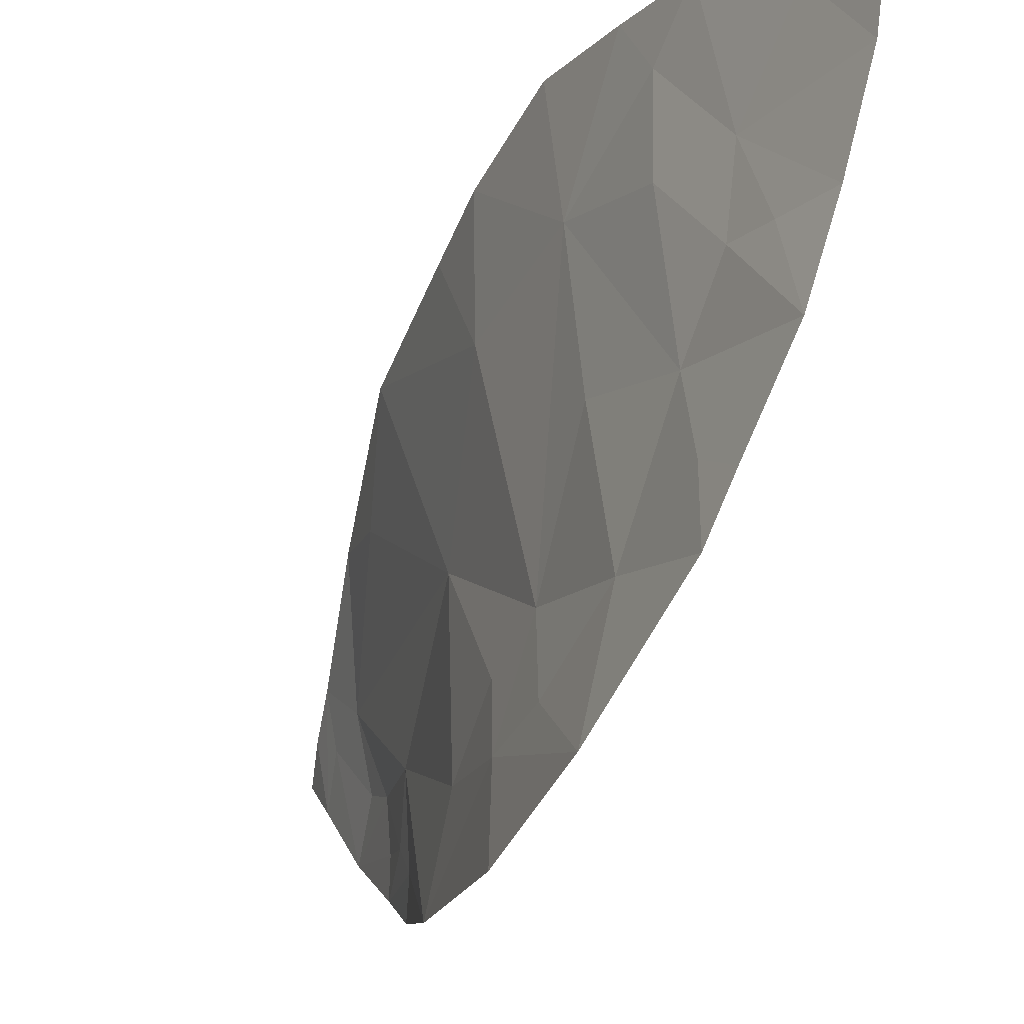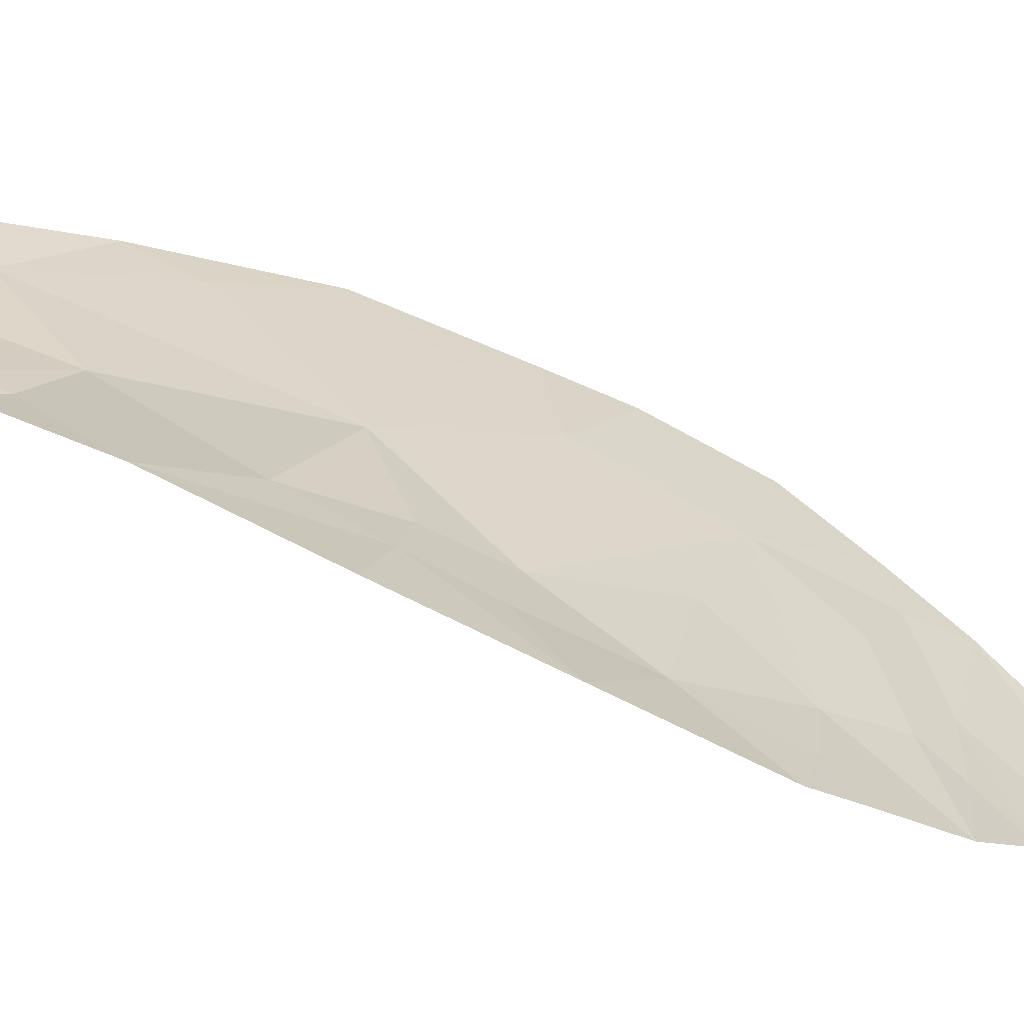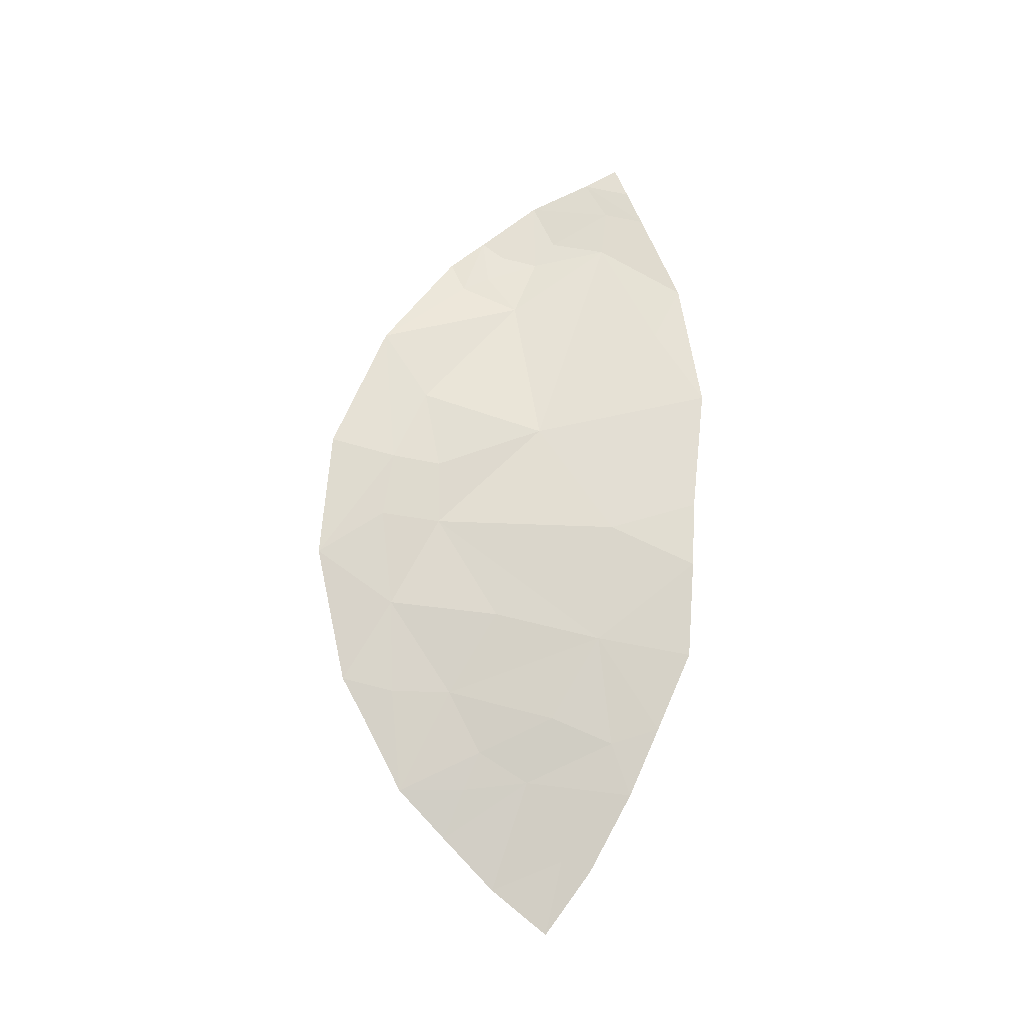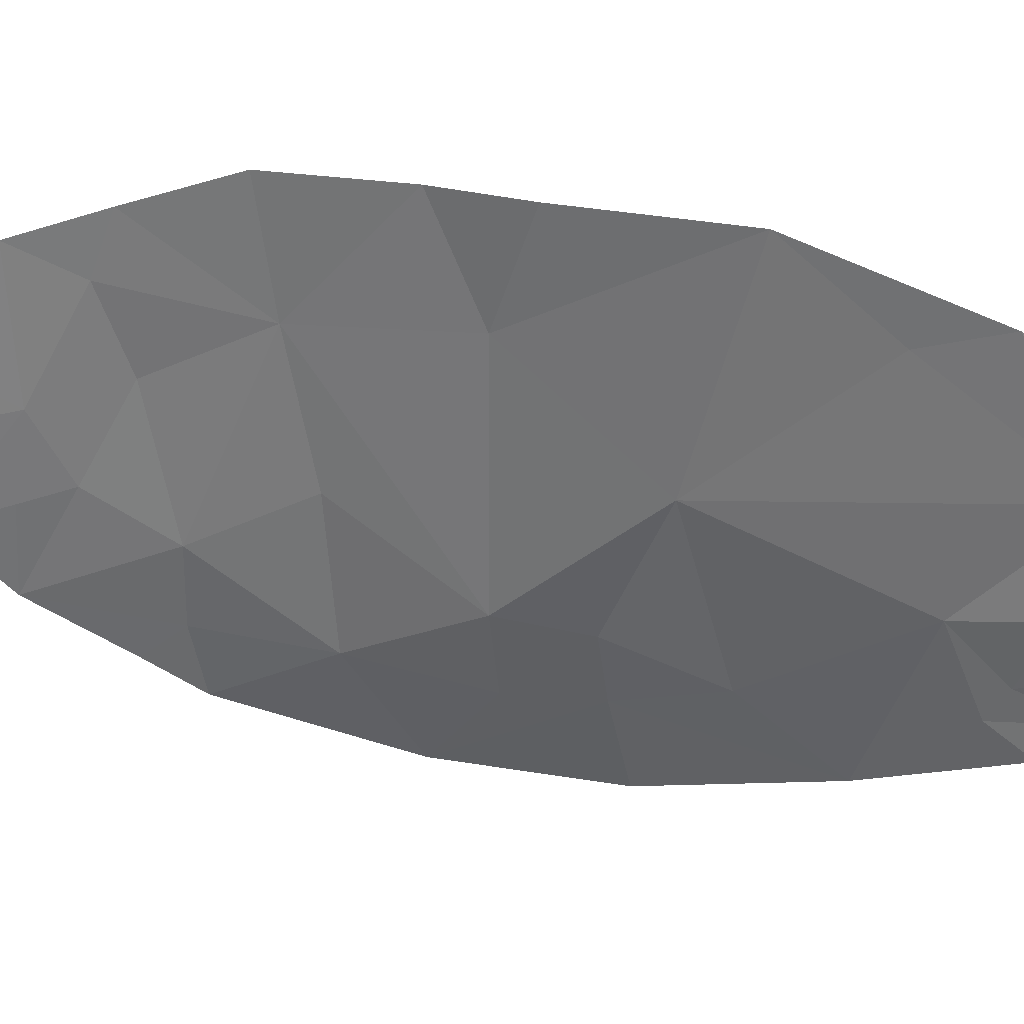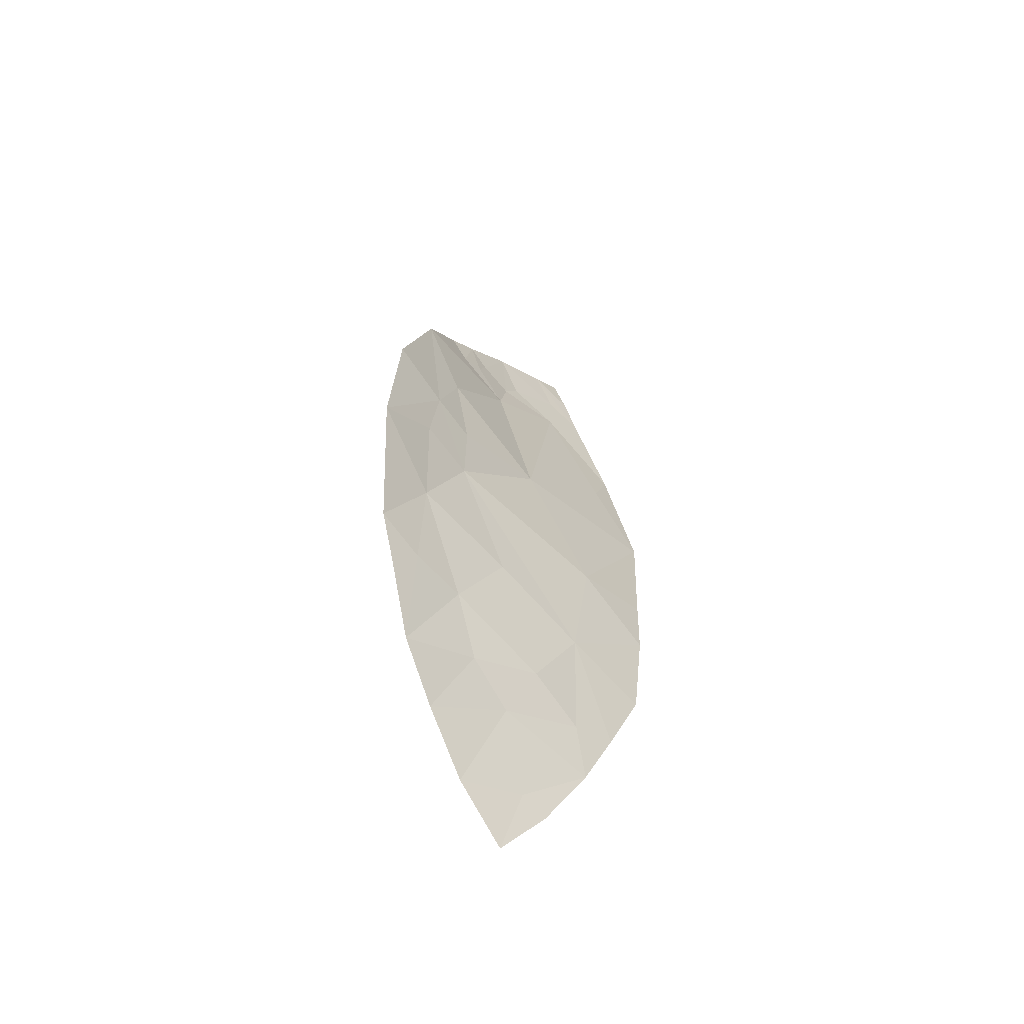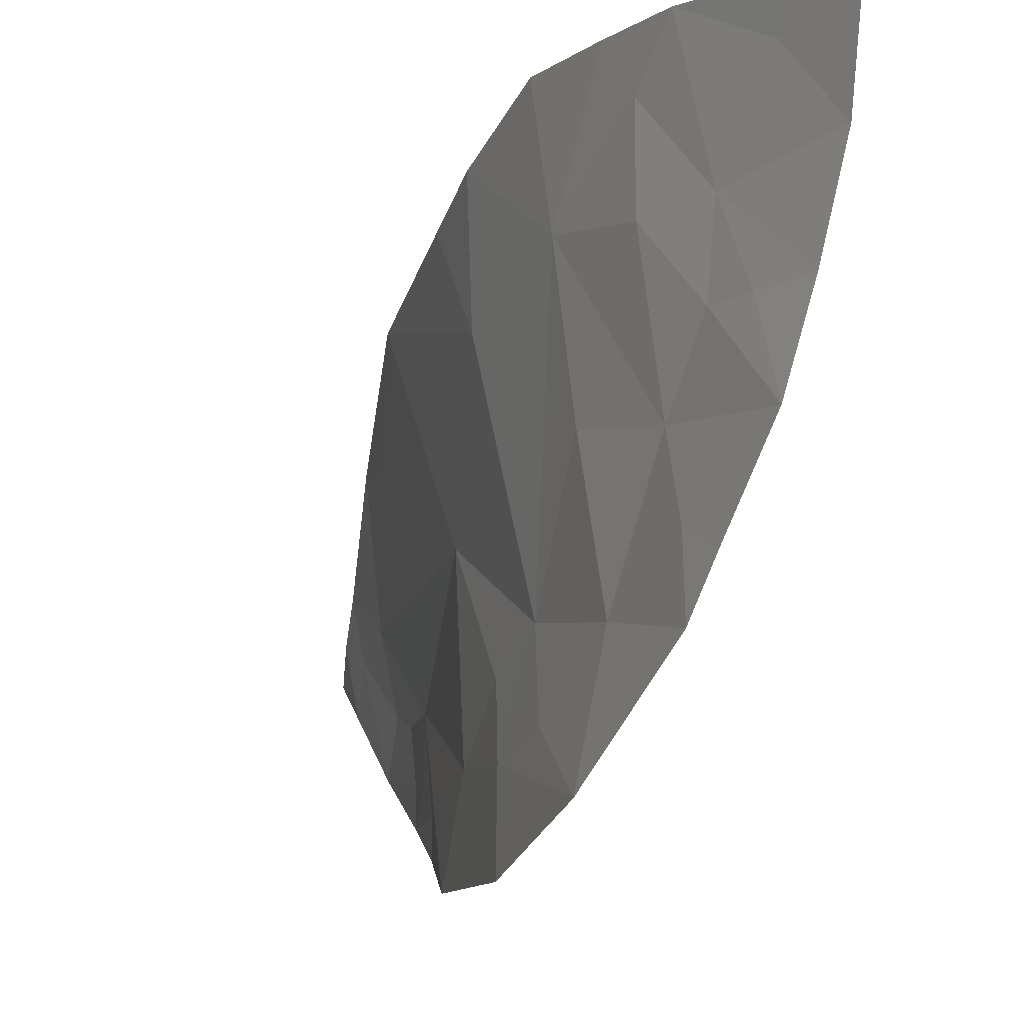
<metadata>
{"format":"obj","ext":"obj","renderer":"f3d","projection":"perspective","resolution":1024,"background":"white","views":[{"elev":-42.4,"azim":160.2,"up":"+Y"},{"elev":-75.3,"azim":66.8,"up":"+Y"},{"elev":-20.5,"azim":81.4,"up":"+Z"},{"elev":44.0,"azim":-73.2,"up":"+Y"},{"elev":-54.6,"azim":32.3,"up":"+Z"},{"elev":-32.5,"azim":162.9,"up":"+Y"}]}
</metadata>
<code>
o crack_only_61
v 2.874 1.397 -2.735
v 2.838 1.356 -2.205
v 2.867 1.518 -2.468
v 2.862 1.361 -2.97
v 2.876 1.575 -2.997
v 2.839 1.877 -2.052
v 2.935 1.959 -2.622
v 2.743 1.626 -4.187
v 2.848 1.919 -3.994
v 2.746 1.805 -4.372
v 2.83 1.745 -3.883
v 2.793 1.691 -4.015
v 2.752 1.459 -4.016
v 2.831 2.049 -4.276
v 2.817 2.042 -1.727
v 2.871 2.256 -1.598
v 2.791 1.965 -1.552
v 2.844 2.179 -1.452
v 2.914 2.397 -1.643
v 2.845 1.124 -3.131
v 2.886 1.572 -2.764
v 2.777 1.997 -4.531
v 2.86 1.161 -2.676
v 2.806 1.418 -3.654
v 2.775 1.32 -3.759
v 2.788 1.235 -3.609
v 2.835 1.63 -3.659
v 2.786 1.834 -1.789
v 2.766 1.755 -1.722
v 3.053 2.497 -3.539
v 2.988 2.169 -3.47
v 3.082 2.517 -3.192
v 3.079 2.531 -2.952
v 3.024 2.221 -3.039
v 3.063 2.584 -2.495
v 2.894 2.344 -1.505
v 2.868 2.3 -1.384
v 2.996 2.384 -3.812
v 2.95 2.218 -3.86
v 2.919 2.003 -3.765
v 2.94 2.286 -4.047
v 2.857 2.149 -4.314
v 2.986 2.423 -2.199
v 2.978 2.526 -1.995
v 2.876 2.235 -1.777
v 2.91 1.795 -3.37
v 2.79 1.673 -1.946
v 2.757 1.626 -1.827
v 2.811 1.966 -1.828
v 2.798 1.772 -1.899
v 2.836 1.404 -3.318
f 1 3 2
f 5 1 4
f 6 2 3
f 6 3 7
f 8 10 9
f 11 13 12
f 12 9 11
f 8 12 13
f 12 8 9
f 14 9 10
f 15 16 17
f 16 18 17
f 19 18 16
f 20 4 1
f 5 21 1
f 14 10 22
f 21 3 1
f 2 23 1
f 24 26 25
f 11 27 13
f 28 17 29
f 30 32 31
f 33 35 34
f 18 36 37
f 38 31 39
f 36 18 19
f 40 9 39
f 38 39 41
f 42 14 22
f 41 39 9
f 41 9 14
f 31 40 39
f 43 44 45
f 44 43 35
f 31 46 27
f 40 31 27
f 31 5 46
f 47 29 48
f 15 45 16
f 49 45 15
f 19 16 45
f 45 44 19
f 6 47 2
f 48 2 47
f 29 47 50
f 50 28 29
f 31 34 5
f 32 34 31
f 50 47 6
f 45 49 6
f 6 7 45
f 43 45 7
f 50 6 49
f 28 49 17
f 49 28 50
f 15 17 49
f 25 13 24
f 24 13 27
f 20 51 4
f 51 20 26
f 7 21 5
f 21 7 3
f 7 5 34
f 43 7 35
f 34 35 7
f 34 32 33
f 31 38 30
f 5 51 46
f 51 5 4
f 51 27 46
f 24 51 26
f 24 27 51
f 11 9 40
f 40 27 11
f 23 20 1
f 14 42 41

</code>
